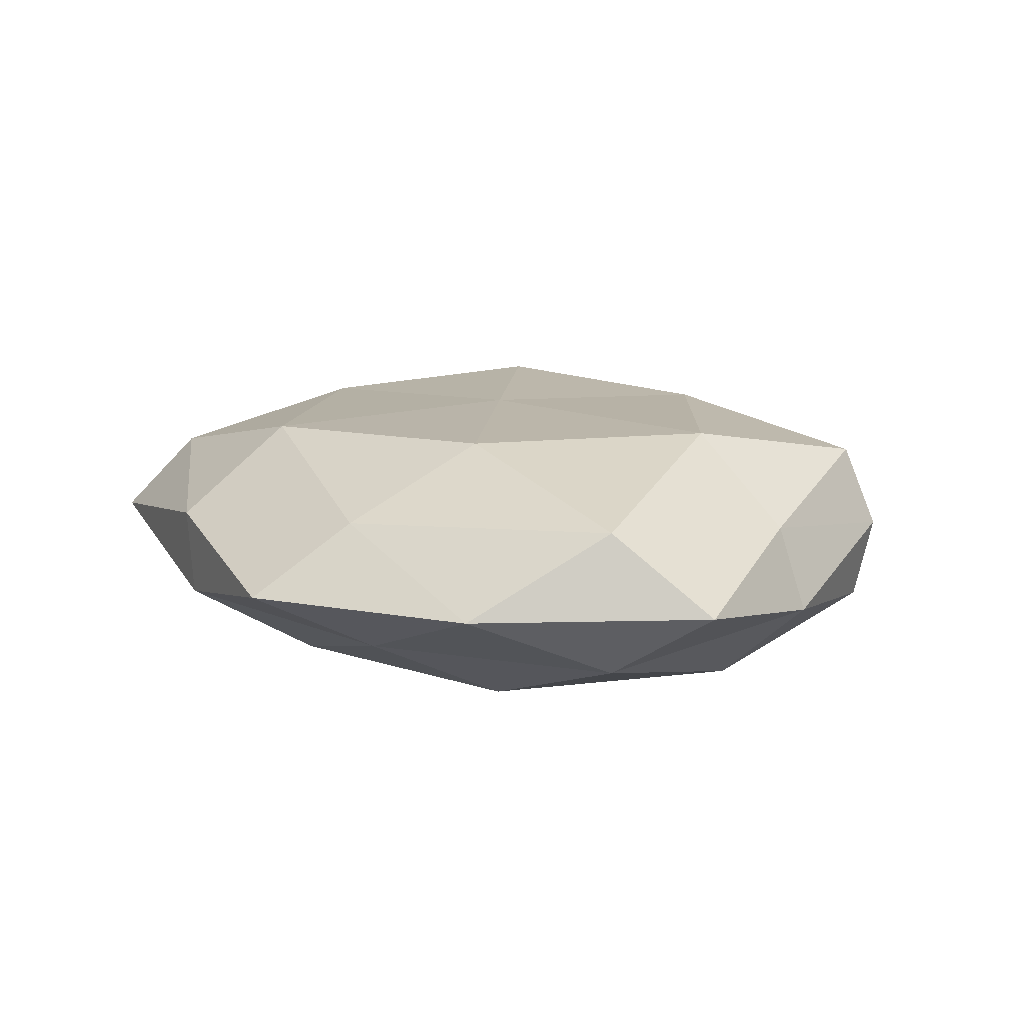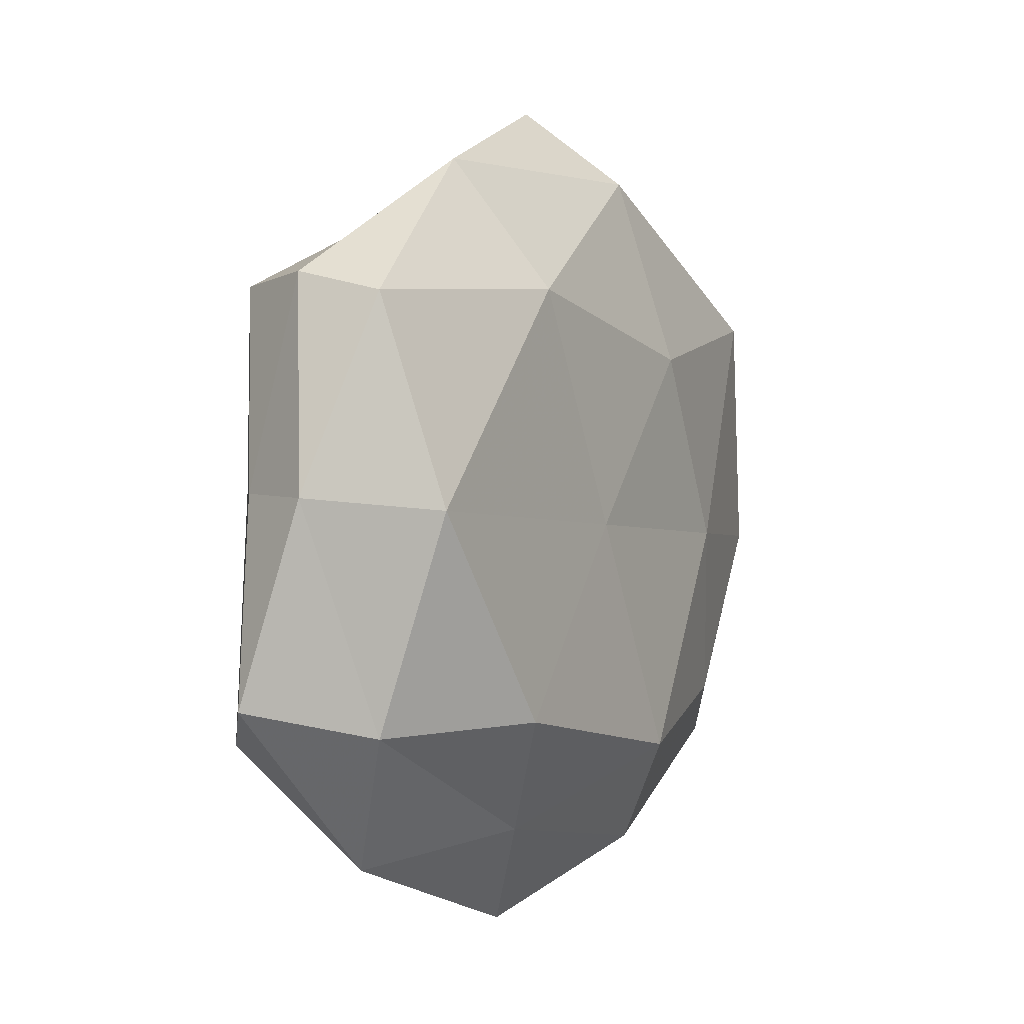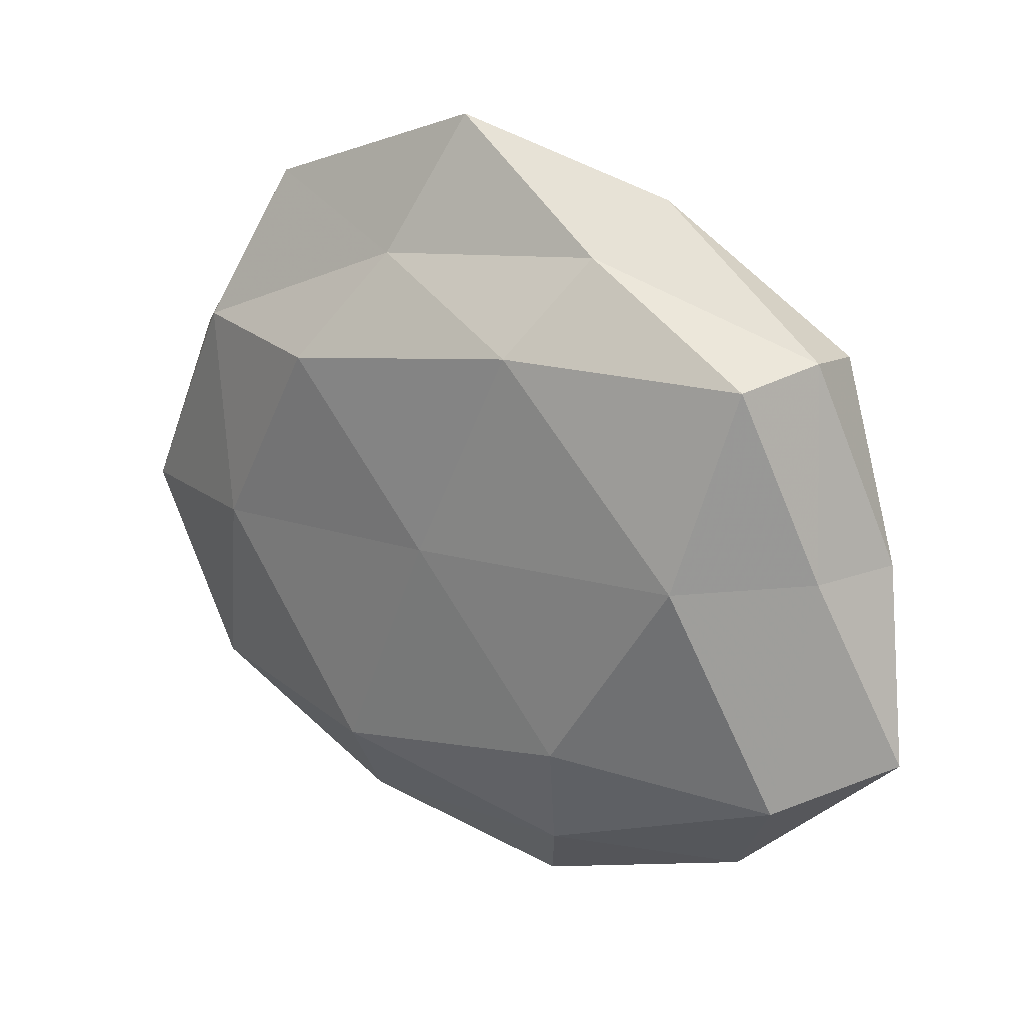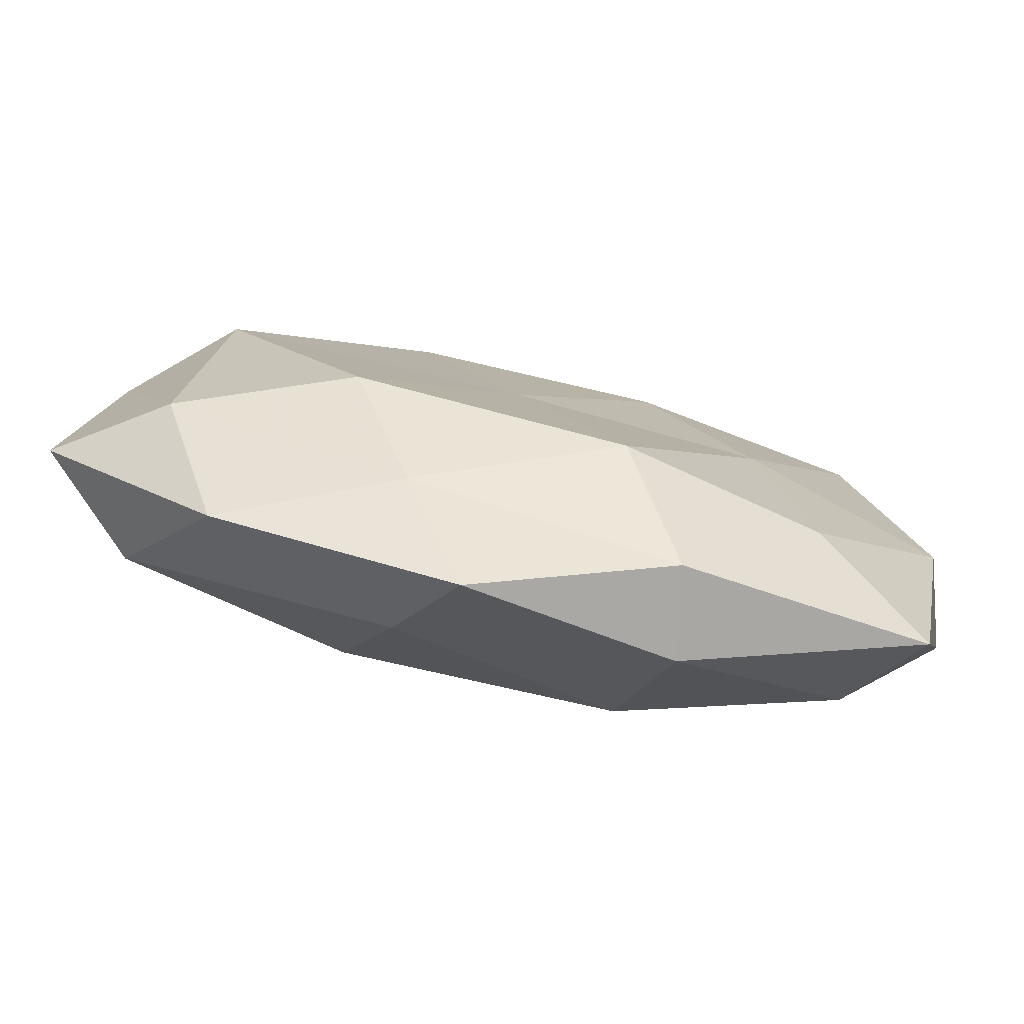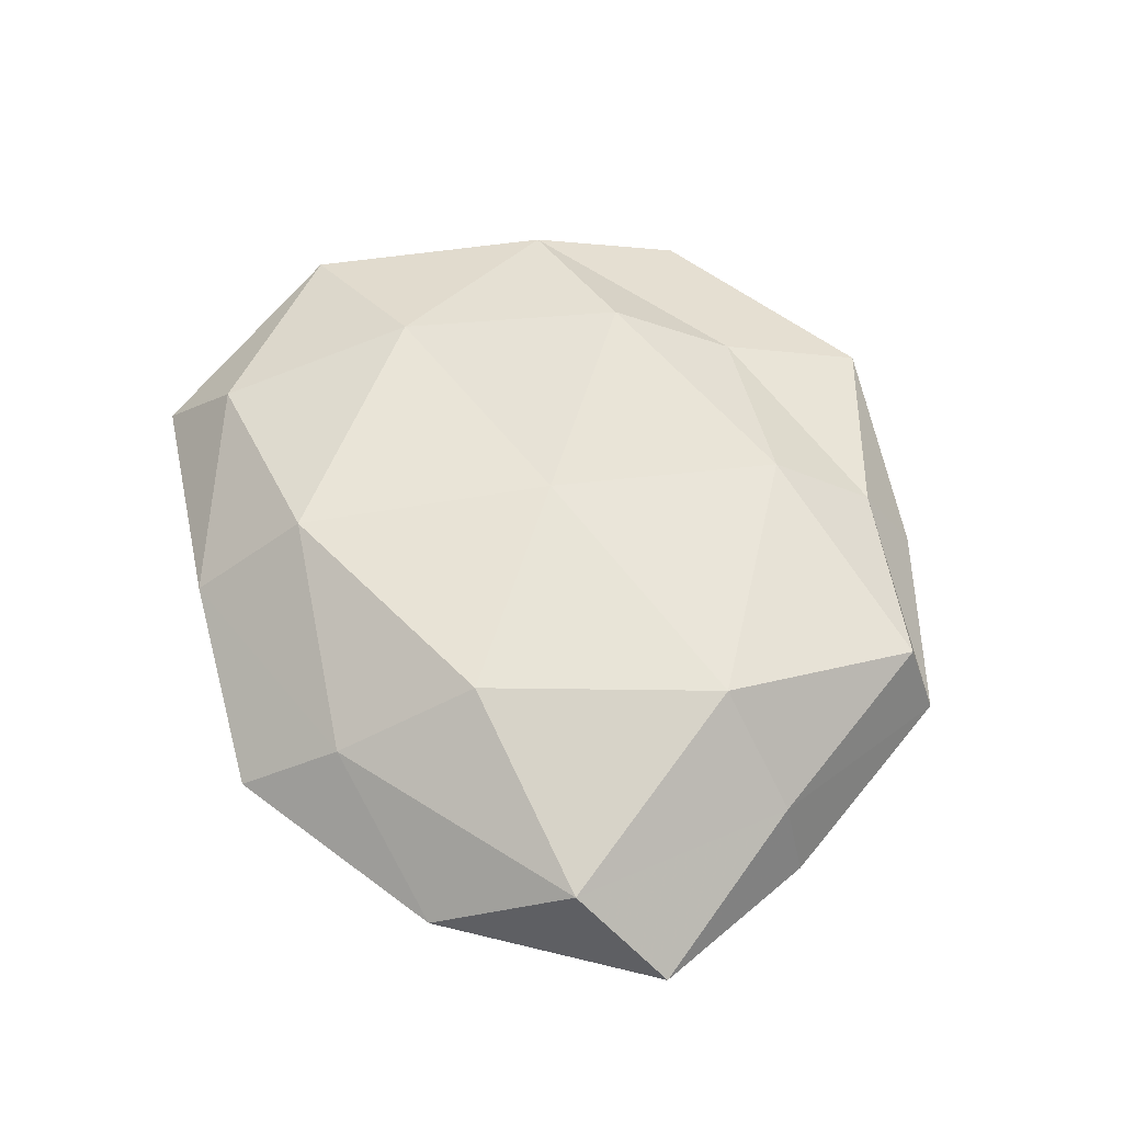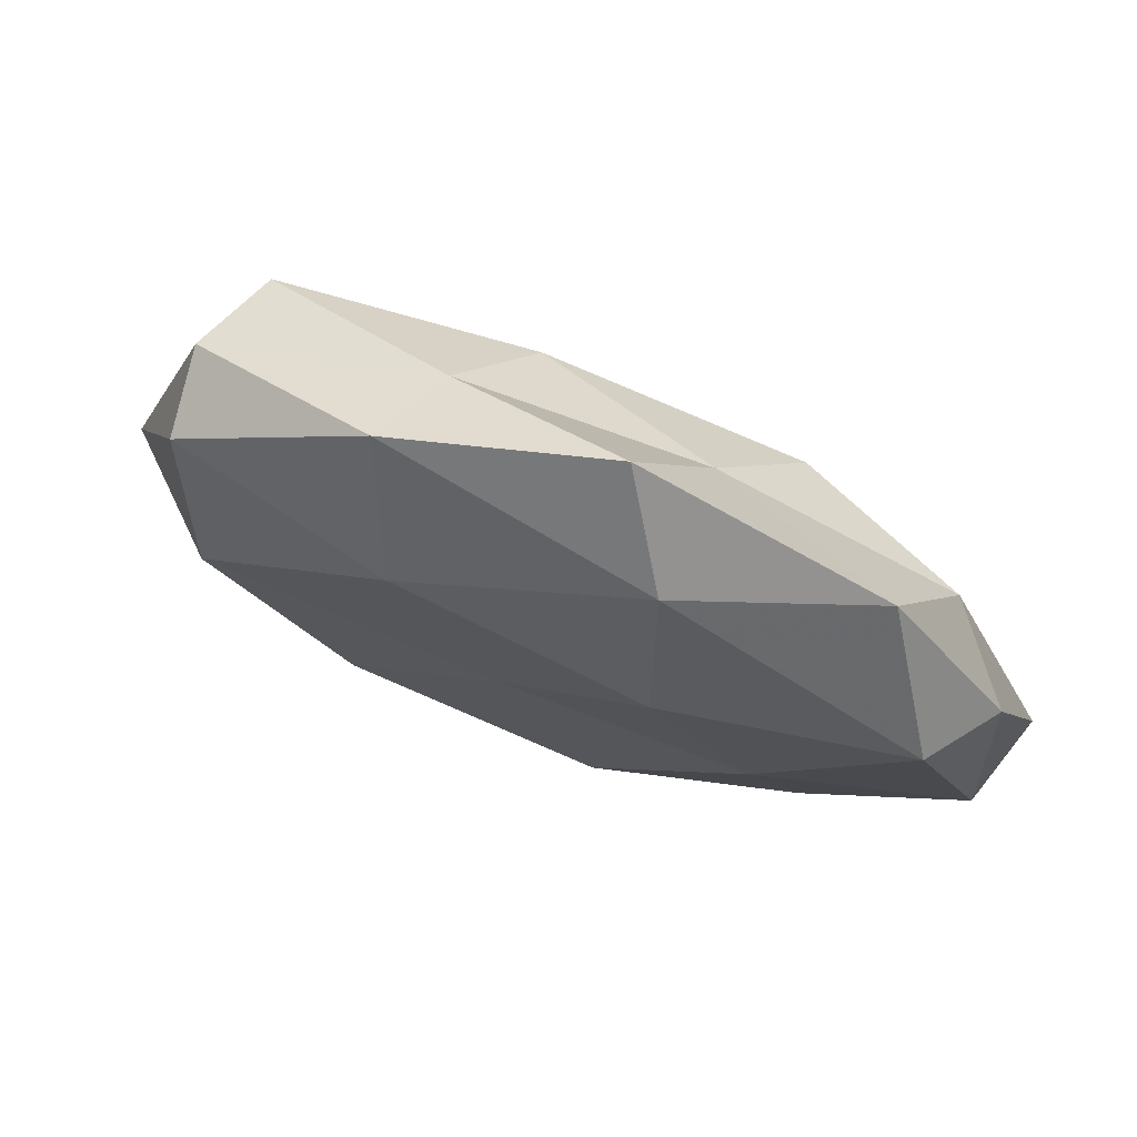
<metadata>
{"format":"obj","ext":"obj","renderer":"f3d","projection":"perspective","resolution":1024,"background":"white","views":[{"elev":14.4,"azim":46.8,"up":"+Z"},{"elev":3.2,"azim":121.4,"up":"+Y"},{"elev":22.8,"azim":34.8,"up":"+Y"},{"elev":-78.5,"azim":167.9,"up":"+Y"},{"elev":61.5,"azim":58.7,"up":"+Z"},{"elev":77.4,"azim":-157.7,"up":"+Y"}]}
</metadata>
<code>
v 0.04207 -0.02154 -0.008842
v -0.01529 0.02042 -0.01469
v 0.01539 0.03862 0.005988
v -0.002596 0.00113 0.01602
v -0.02091 0.02222 0.01584
v 0.01935 0.04383 -0.003969
v 0.04623 0.005263 0.005707
v 0.002332 0.0002134 -0.01506
v 0.04145 0.02768 -0.00859
v -0.01917 -0.04191 0.003797
v 0.0118 -0.03817 0.007554
v 0.01442 0.02848 -0.01405
v -0.0523 -0.004546 -0.006568
v 0.03855 0.02844 0.01133
v 0.04266 0.02988 0.001432
v -0.03471 0.04043 0.0005168
v -0.03467 -0.001992 0.01363
v -0.02769 -0.00255 -0.01372
v -0.01748 -0.04223 -0.006888
v 0.02151 -0.02162 -0.01648
v 0.03847 0.003601 -0.01529
v 0.0437 -0.02347 0.00976
v 0.0168 -0.0212 0.01612
v 0.03294 0.004481 0.01624
v 0.01355 -0.03612 -0.008844
v -0.01277 0.03506 0.008161
v -0.04352 0.02463 -0.009816
v 0.034 -0.03841 -0.0006236
v -0.04085 -0.02592 0.00833
v 0.009082 0.02762 0.01493
v -0.04104 0.02227 0.008492
v -0.05554 -0.004354 0.004629
v -0.009854 -0.02832 -0.01616
v -0.01513 -0.02835 0.01452
v 0.05535 -0.01765 0.0002941
v 0.005683 -0.04927 -0.001372
v 0.05058 0.005227 -0.004336
v -0.04994 0.01714 -0.0003762
v -0.005901 0.05167 0.001284
v -0.04808 -0.03221 -0.001735
v -0.01292 0.04285 -0.008332
v -0.03431 -0.02401 -0.01017
f 8 2 12
f 6 9 12
f 15 6 3
f 15 9 6
f 14 15 3
f 14 7 15
f 4 5 17
f 18 2 8
f 8 12 21
f 21 12 9
f 21 1 20
f 20 8 21
f 22 23 11
f 14 24 7
f 24 22 7
f 24 4 23
f 24 23 22
f 25 20 1
f 18 27 2
f 13 27 18
f 22 11 28
f 25 1 28
f 30 5 4
f 14 3 30
f 30 4 24
f 14 30 24
f 3 26 30
f 30 26 5
f 31 17 5
f 5 26 31
f 26 16 31
f 32 29 17
f 32 17 31
f 18 8 33
f 33 8 20
f 33 25 19
f 33 20 25
f 10 11 34
f 4 17 34
f 23 4 34
f 34 11 23
f 29 10 34
f 34 17 29
f 7 22 35
f 28 1 35
f 35 22 28
f 10 36 11
f 19 36 10
f 19 25 36
f 28 11 36
f 36 25 28
f 7 37 15
f 15 37 9
f 37 1 21
f 9 37 21
f 37 35 1
f 7 35 37
f 13 38 27
f 27 38 16
f 31 16 38
f 13 32 38
f 38 32 31
f 3 6 39
f 3 39 26
f 26 39 16
f 19 10 40
f 40 10 29
f 40 32 13
f 40 29 32
f 41 12 2
f 6 12 41
f 2 27 41
f 27 16 41
f 39 6 41
f 41 16 39
f 42 13 18
f 42 18 33
f 42 33 19
f 42 40 13
f 42 19 40

</code>
